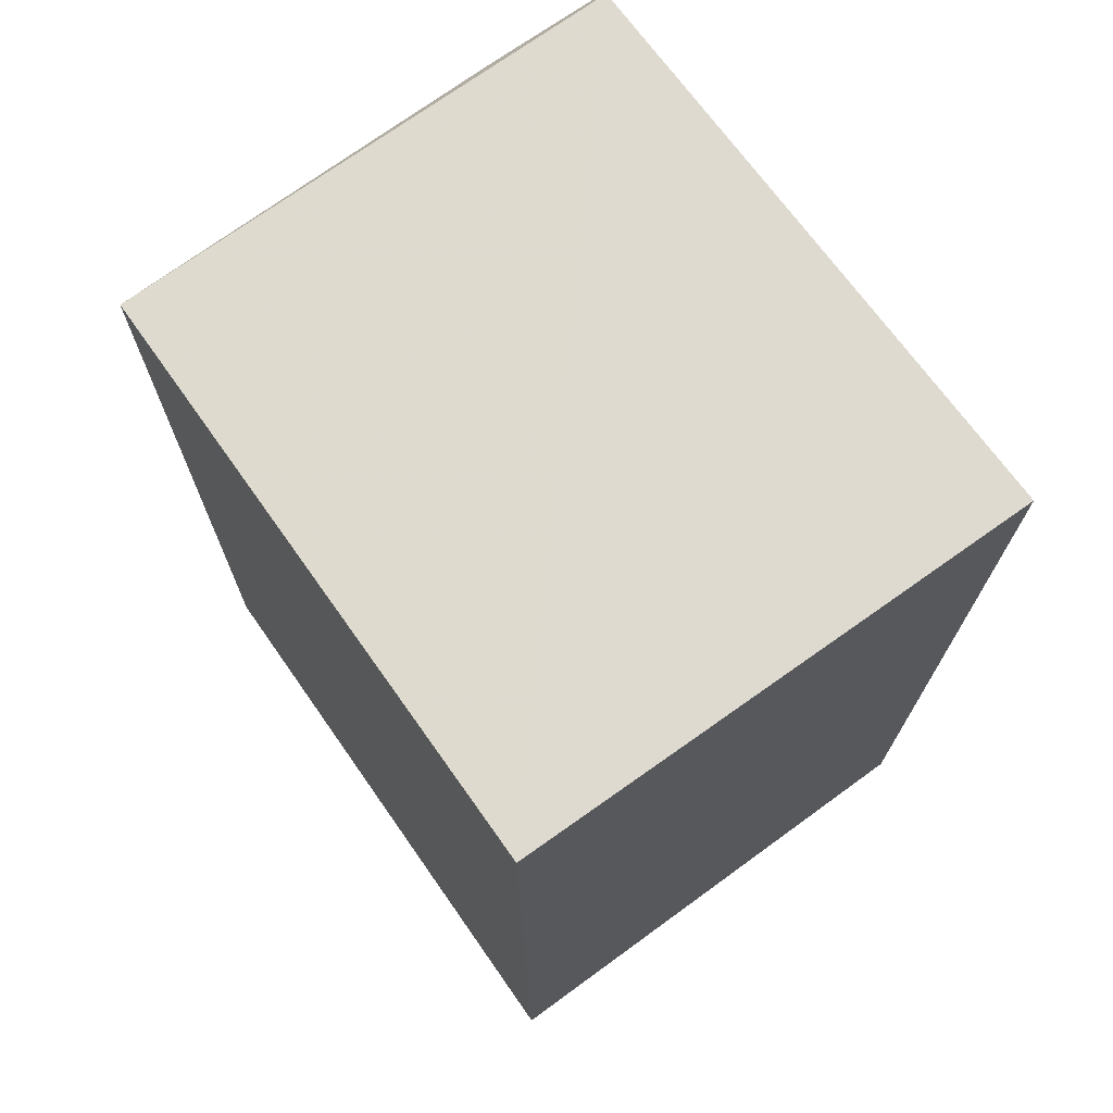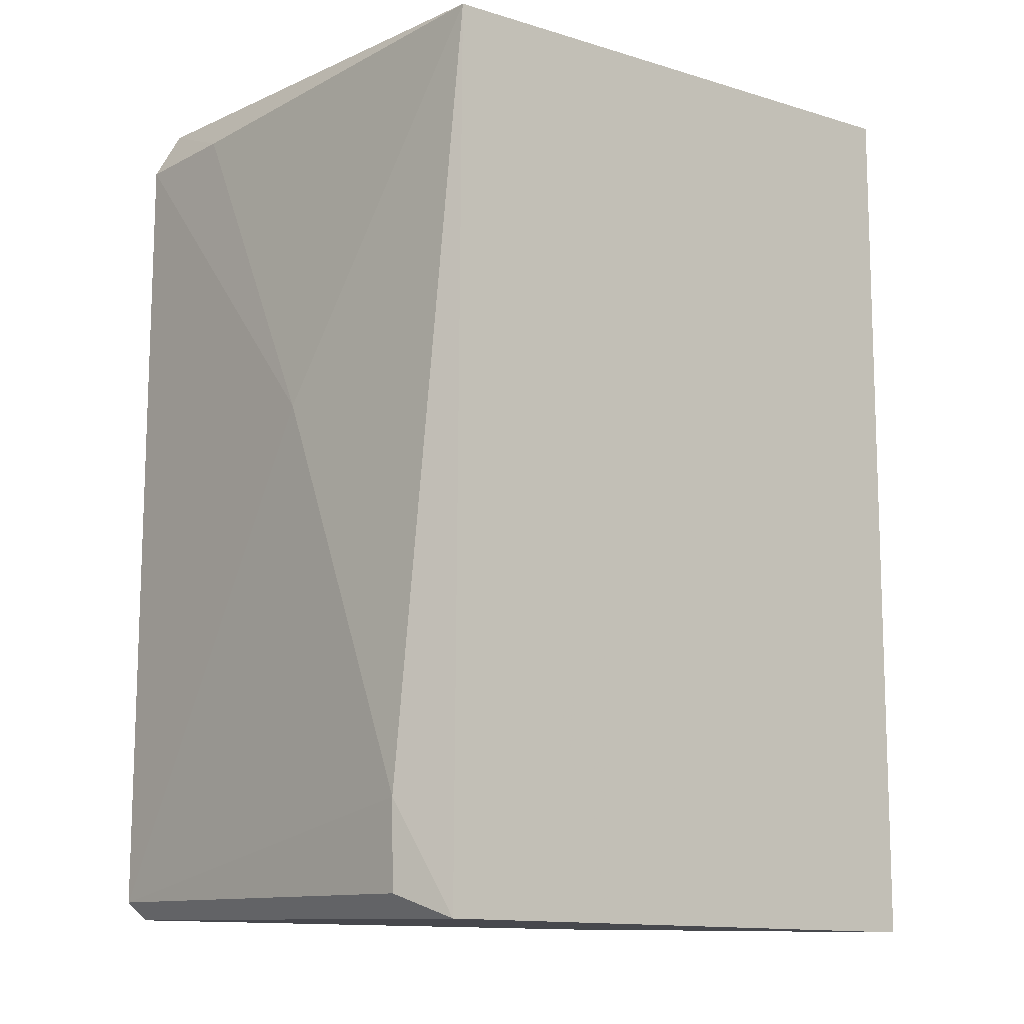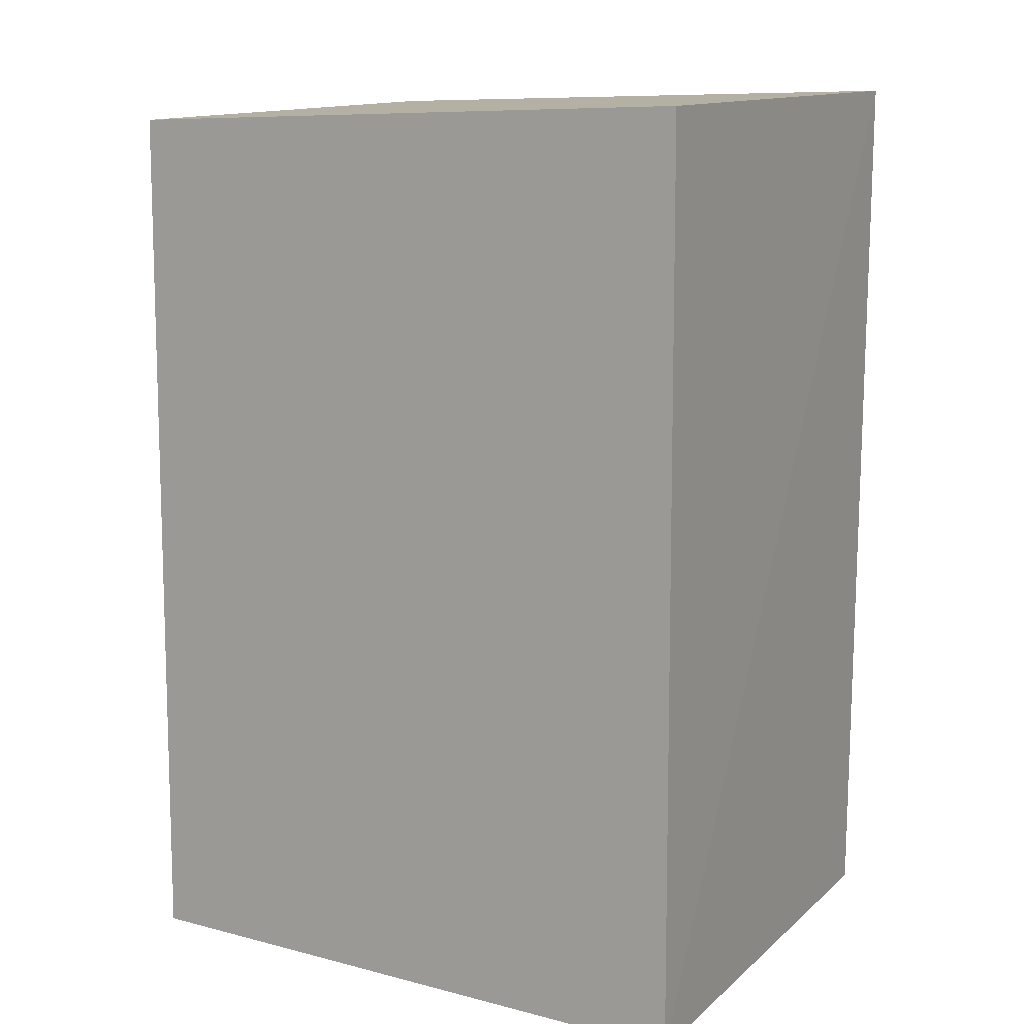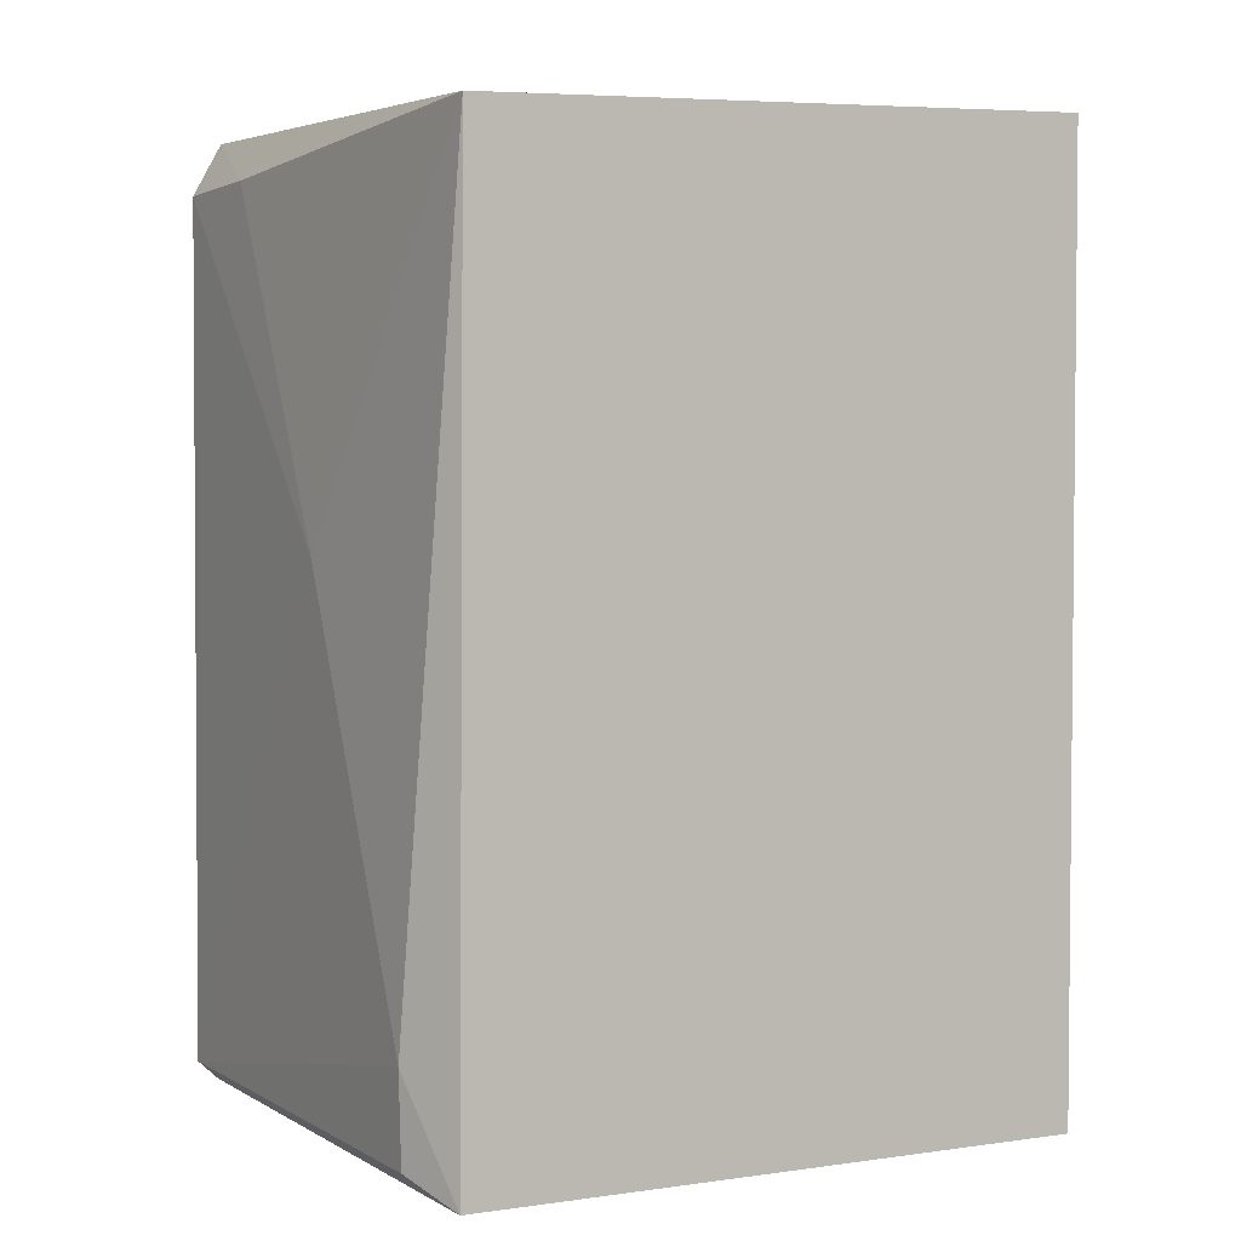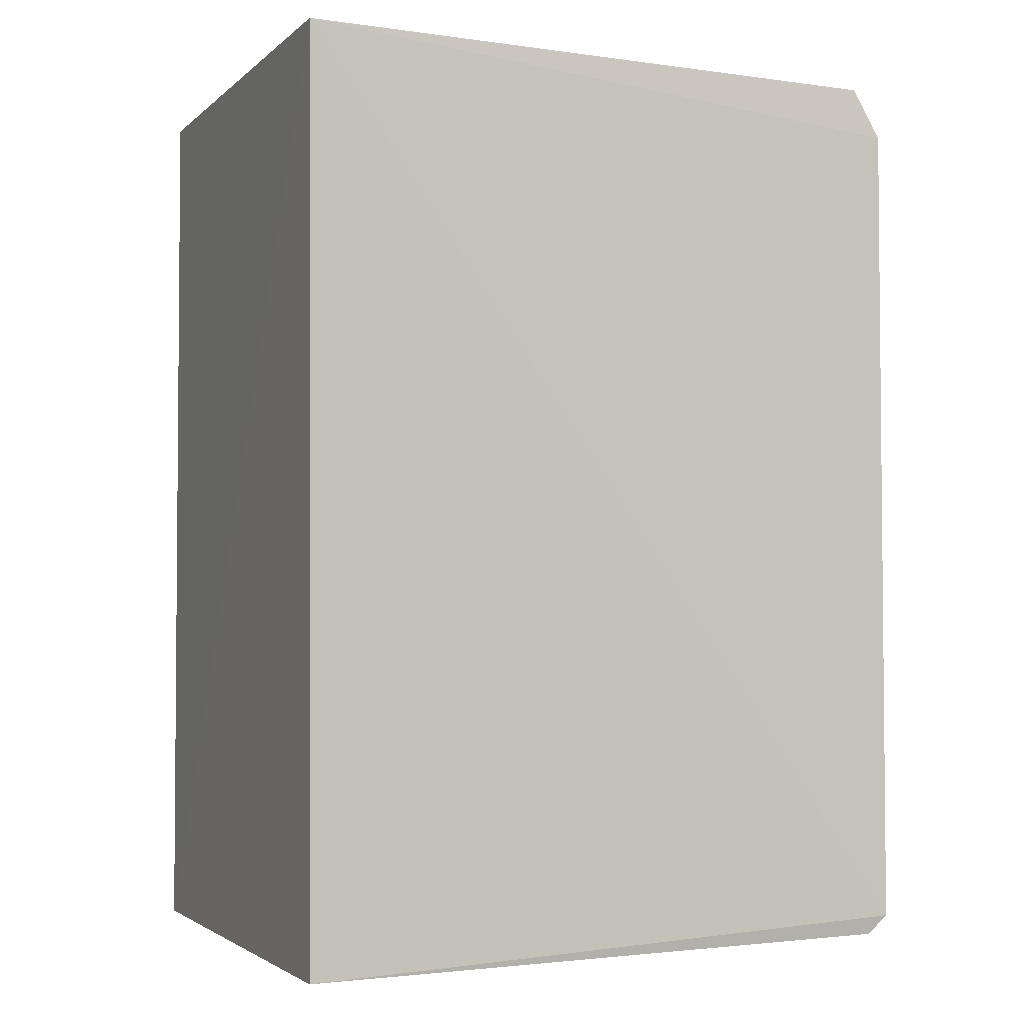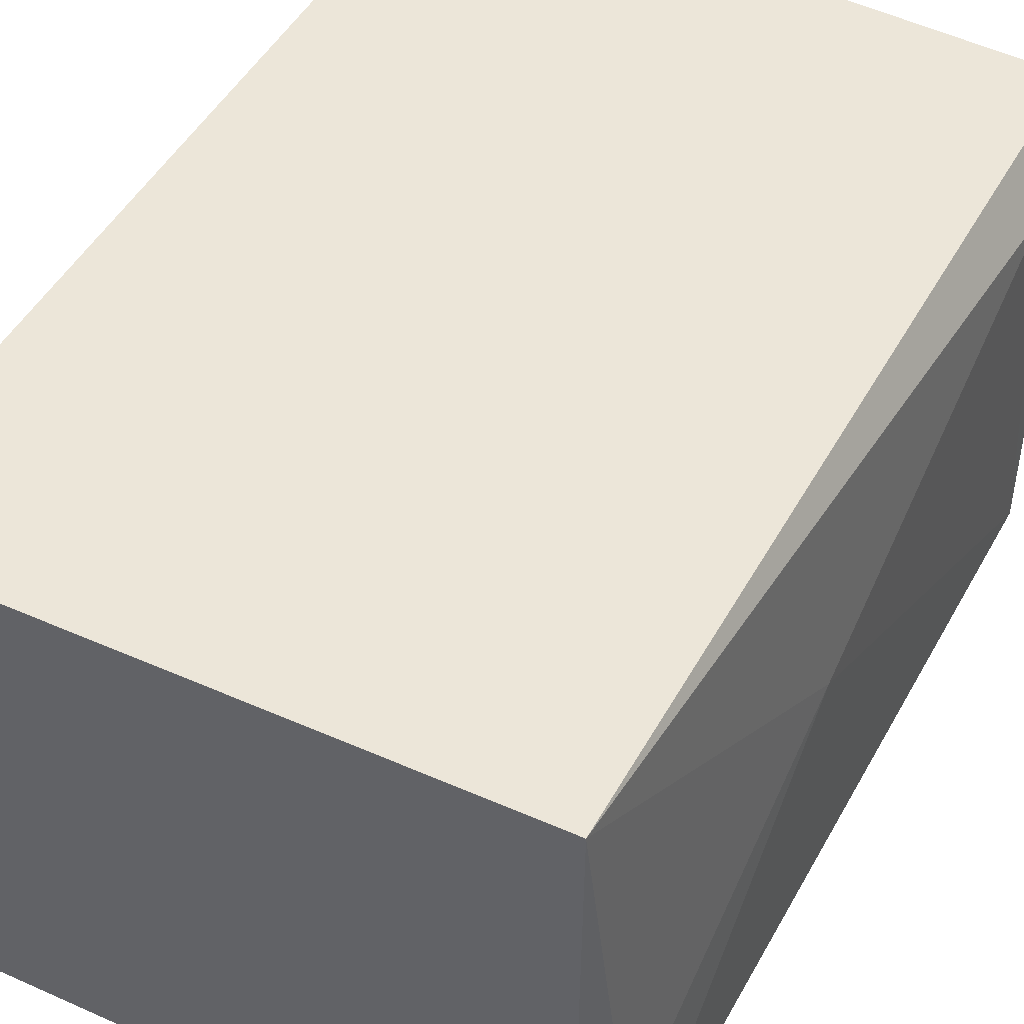
<metadata>
{"format":"obj","ext":"obj","renderer":"f3d","projection":"perspective","resolution":1024,"background":"white","views":[{"elev":71.2,"azim":54.7,"up":"+Y"},{"elev":-11.0,"azim":-40.4,"up":"+Y"},{"elev":11.9,"azim":29.2,"up":"+Y"},{"elev":3.8,"azim":-29.2,"up":"+Y"},{"elev":-1.9,"azim":157.6,"up":"+Y"},{"elev":48.5,"azim":-152.1,"up":"+Z"}]}
</metadata>
<code>
v -0.01669 0.01373 0.0468
v -0.0166 -0.0142 0.04677
v -0.01668 0.01395 0.03089
v -0.0351 0.01345 0.03091
v -0.03519 -0.0138 0.04671
v -0.01679 -0.01411 0.03099
v -0.03501 0.01311 0.04674
v -0.03605 -0.01324 0.0308
v -0.03547 -0.01381 0.03091
v -0.03593 0.01193 0.03081
v -0.03594 -0.01311 0.04495
v -0.03584 0.01207 0.03436
v -0.03604 0.001881 0.03969
v -0.03603 -0.01043 0.04501
f 1 2 3
f 1 3 4
f 5 2 1
f 6 3 2
f 7 5 1
f 7 1 4
f 8 3 6
f 9 6 2
f 9 2 5
f 9 8 6
f 10 4 3
f 10 3 8
f 11 9 5
f 11 8 9
f 12 7 4
f 12 4 10
f 13 10 8
f 13 12 10
f 13 7 12
f 14 11 5
f 14 5 7
f 14 7 13
f 14 13 8
f 14 8 11

</code>
